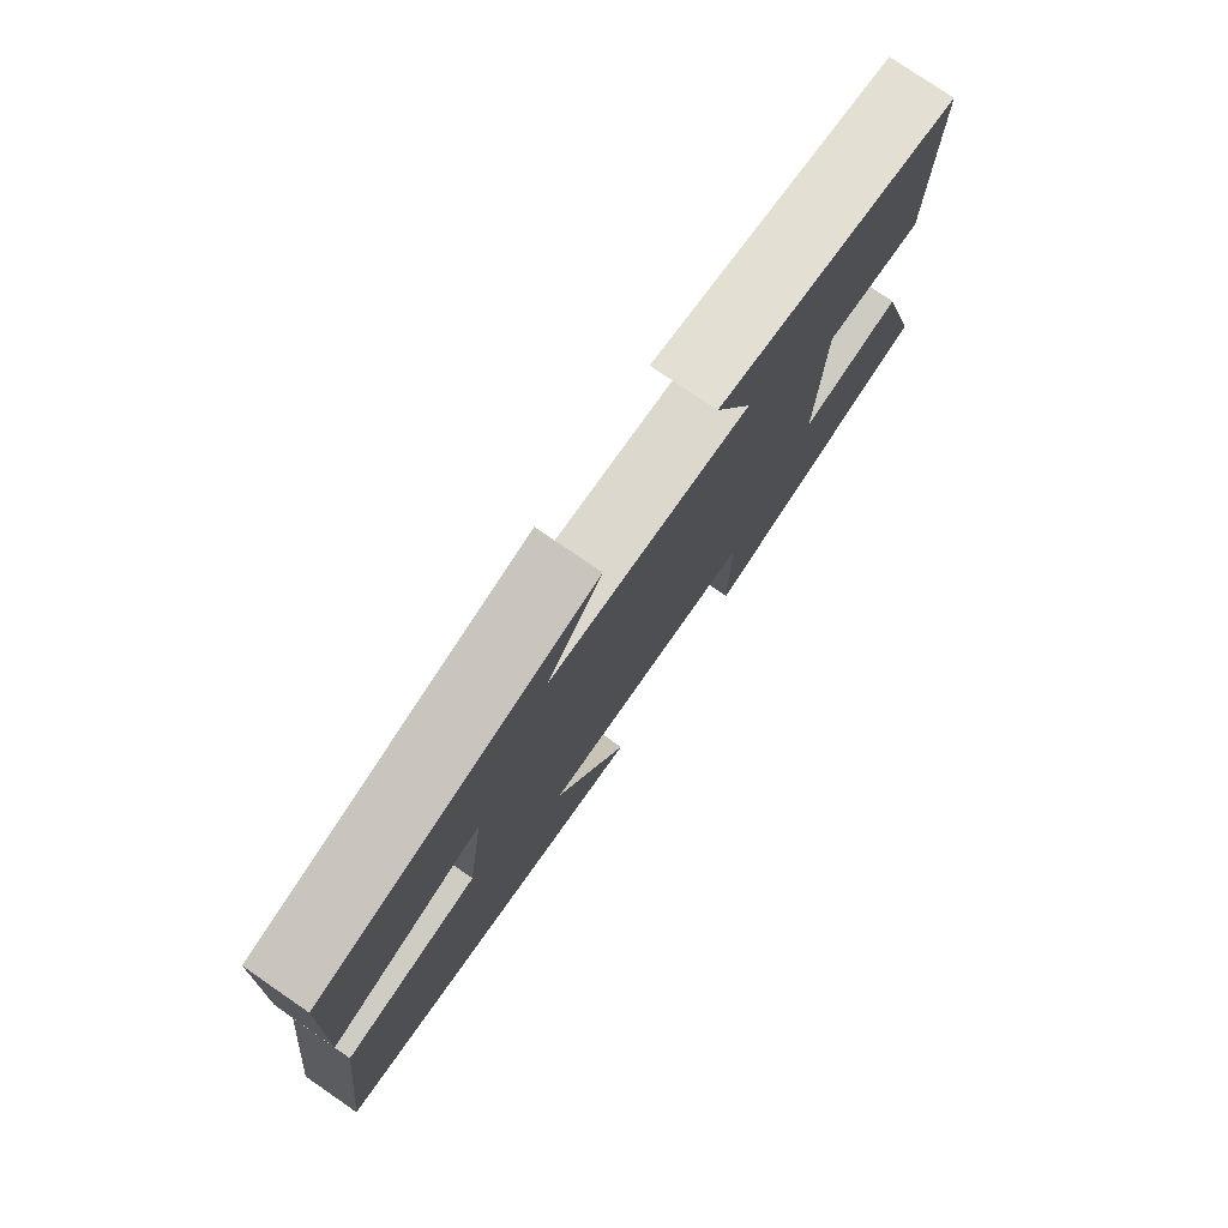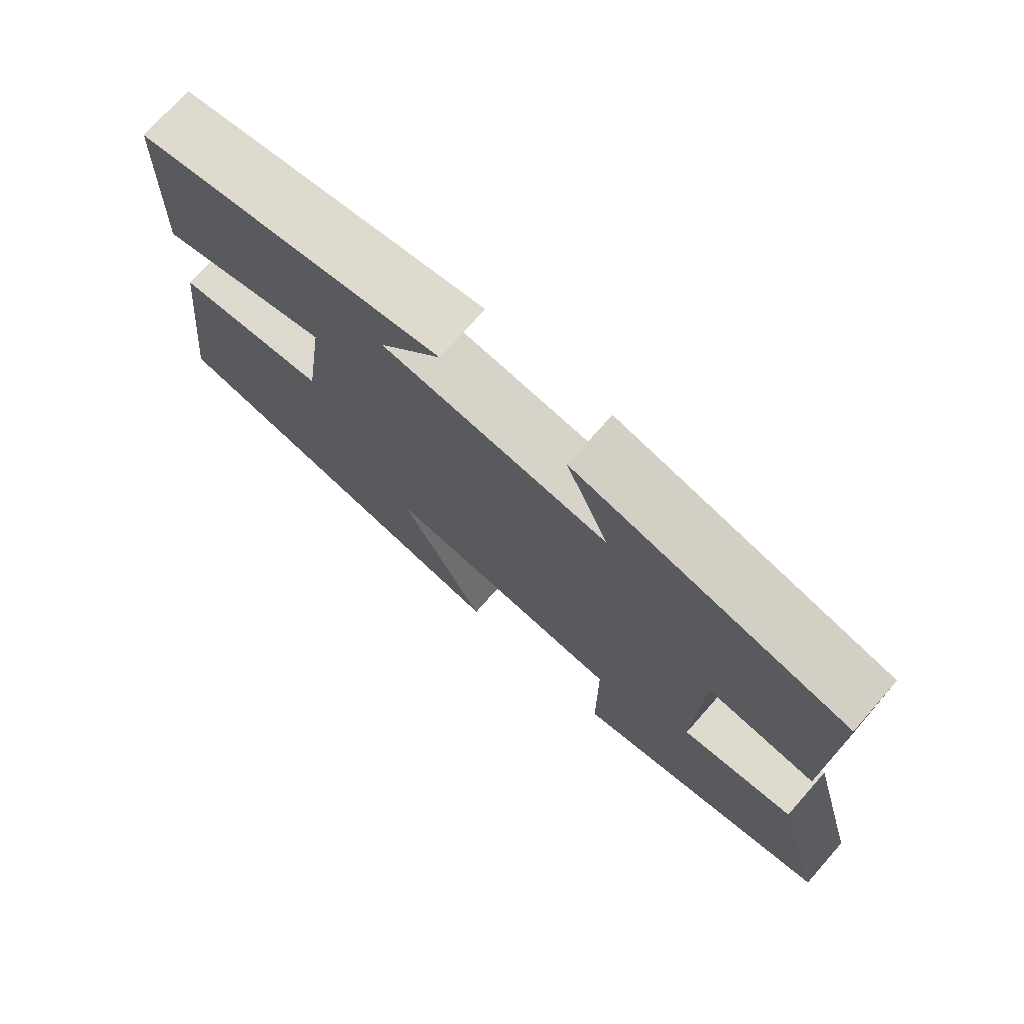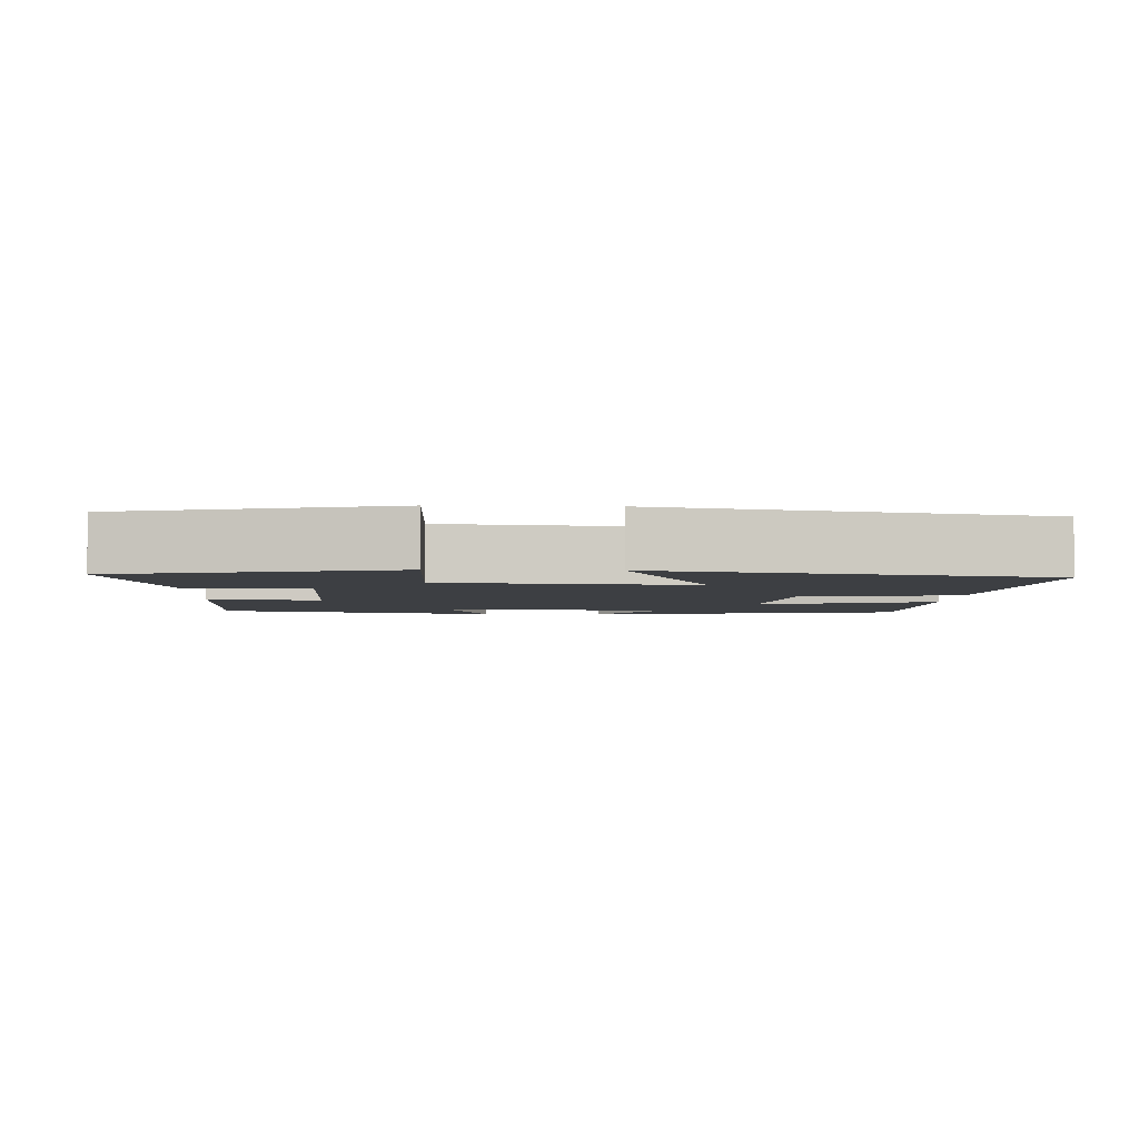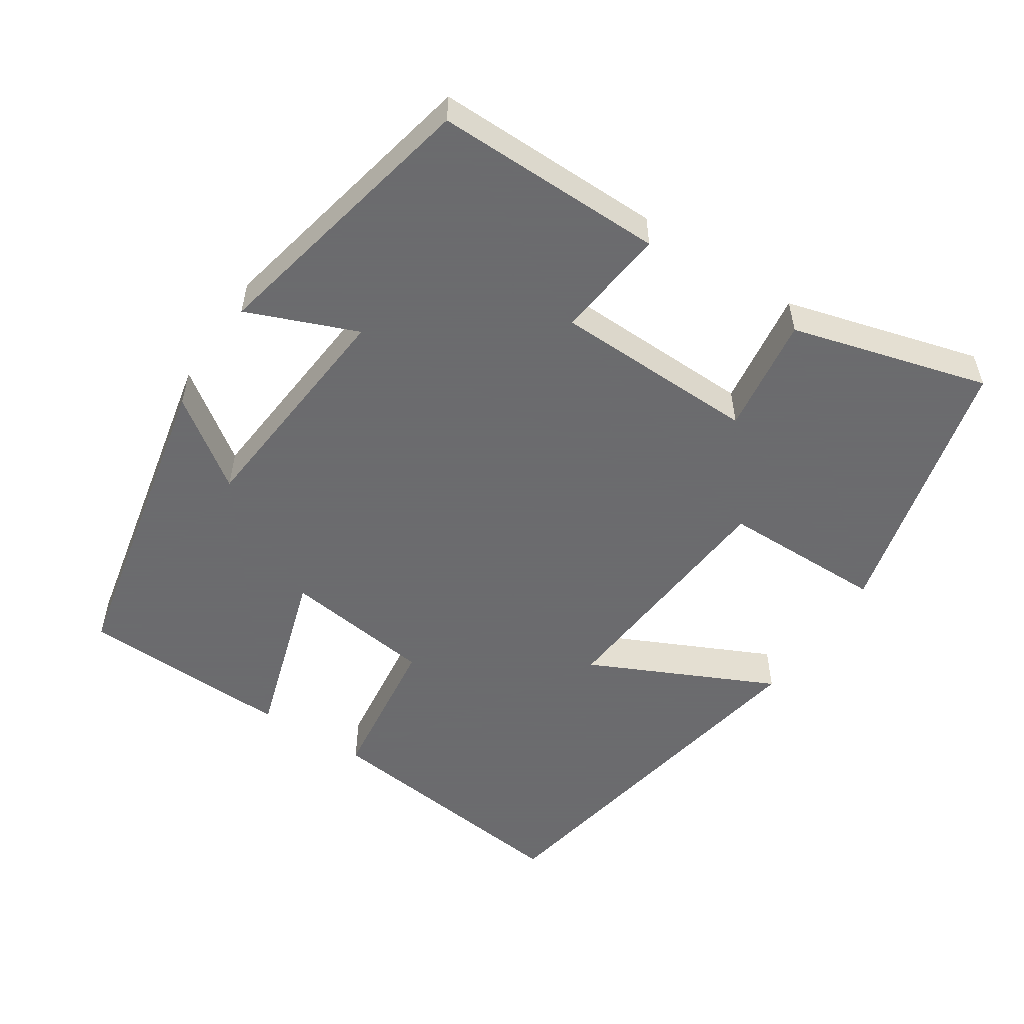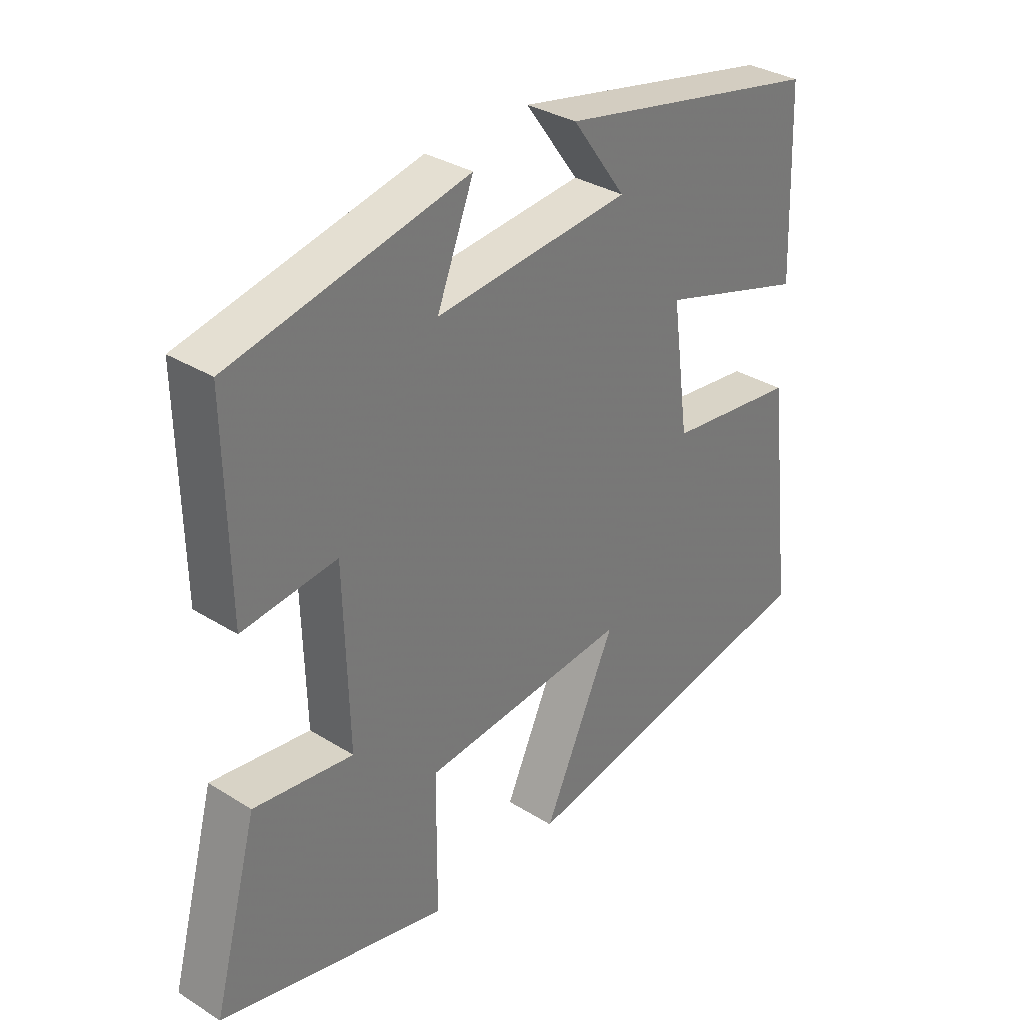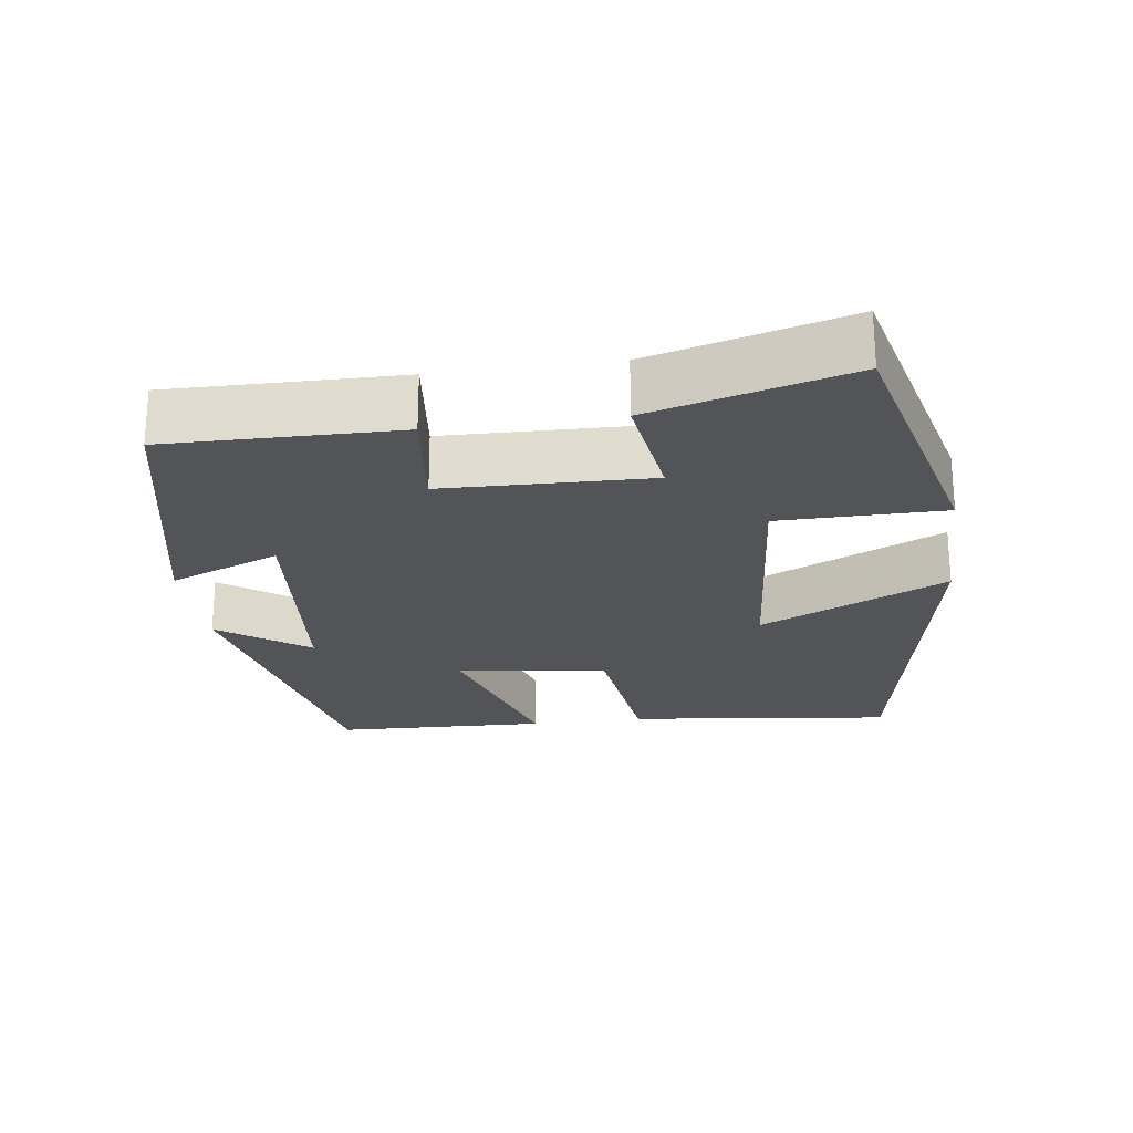
<metadata>
{"format":"obj","ext":"obj","renderer":"f3d","projection":"perspective","resolution":1024,"background":"white","views":[{"elev":77.5,"azim":-55.5,"up":"+Z"},{"elev":73.8,"azim":41.5,"up":"+Z"},{"elev":-3.9,"azim":177.3,"up":"+Y"},{"elev":-53.5,"azim":57.0,"up":"+Y"},{"elev":33.1,"azim":130.6,"up":"+Z"},{"elev":-23.4,"azim":97.9,"up":"+Y"}]}
</metadata>
<code>
v 0.573 0.07 -0.409
v 0.2 0.07 -0.5
v 0.199 0.07 -0.275
v -0.141 0.07 -0.245
v -0.022 0.07 -0.5
v -0.544 0.07 -0.404
v -0.5 0.07 -0.039
v -0.286 0.07 -0.013
v -0.258 0.07 0.193
v -0.5 0.07 0.119
v -0.489 0.07 0.411
v -0.053 0.07 0.5
v -0.141 0.07 0.379
v 0.179 0.07 0.349
v 0.119 0.07 0.5
v 0.505 0.07 0.416
v 0.5 0.07 0.101
v 0.346 0.07 0.119
v 0.338 0.07 -0.161
v 0.5 0.07 -0.139
v 0.573 0 -0.409
v 0.2 0 -0.5
v 0.199 0 -0.275
v -0.141 0 -0.245
v -0.022 0 -0.5
v -0.544 0 -0.404
v -0.5 0 -0.039
v -0.286 0 -0.013
v -0.258 0 0.193
v -0.5 0 0.119
v -0.489 0 0.411
v -0.053 0 0.5
v -0.141 0 0.379
v 0.179 0 0.349
v 0.119 0 0.5
v 0.505 0 0.416
v 0.5 0 0.101
v 0.346 0 0.119
v 0.338 0 -0.161
v 0.5 0 -0.139
f 19 20 1 2
f 18 19 2 3
f 15 16 17 18
f 14 15 18
f 13 14 18 3
f 10 11 12 13
f 9 10 13
f 8 9 13 3
f 7 8 3 4
f 4 5 6 7
f 22 21 40 39
f 23 22 39 38
f 38 37 36 35
f 38 35 34
f 23 38 34 33
f 33 32 31 30
f 33 30 29
f 23 33 29 28
f 24 23 28 27
f 27 26 25 24
f 1 21 22 2
f 2 22 23 3
f 3 23 24 4
f 4 24 25 5
f 5 25 26 6
f 6 26 27 7
f 7 27 28 8
f 8 28 29 9
f 9 29 30 10
f 10 30 31 11
f 11 31 32 12
f 12 32 33 13
f 13 33 34 14
f 14 34 35 15
f 15 35 36 16
f 16 36 37 17
f 17 37 38 18
f 18 38 39 19
f 19 39 40 20
f 20 40 21 1

</code>
